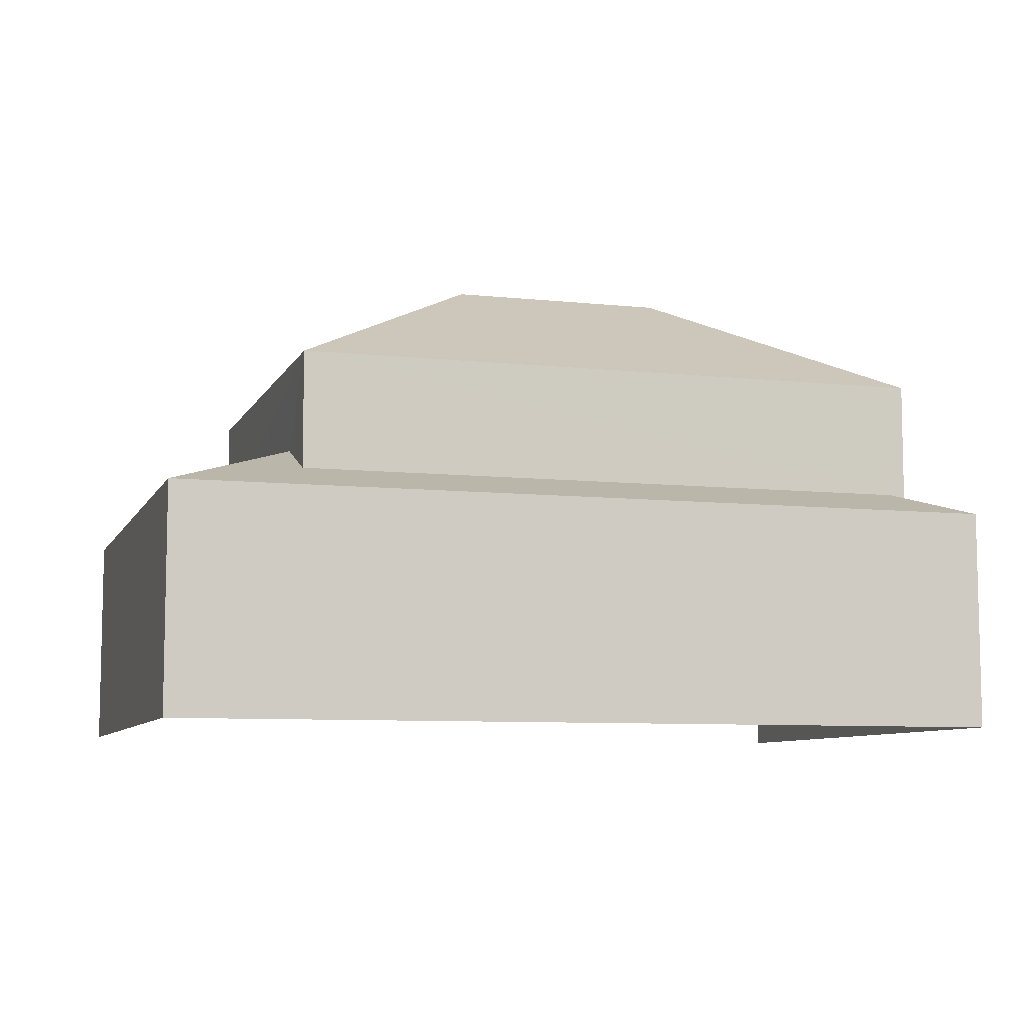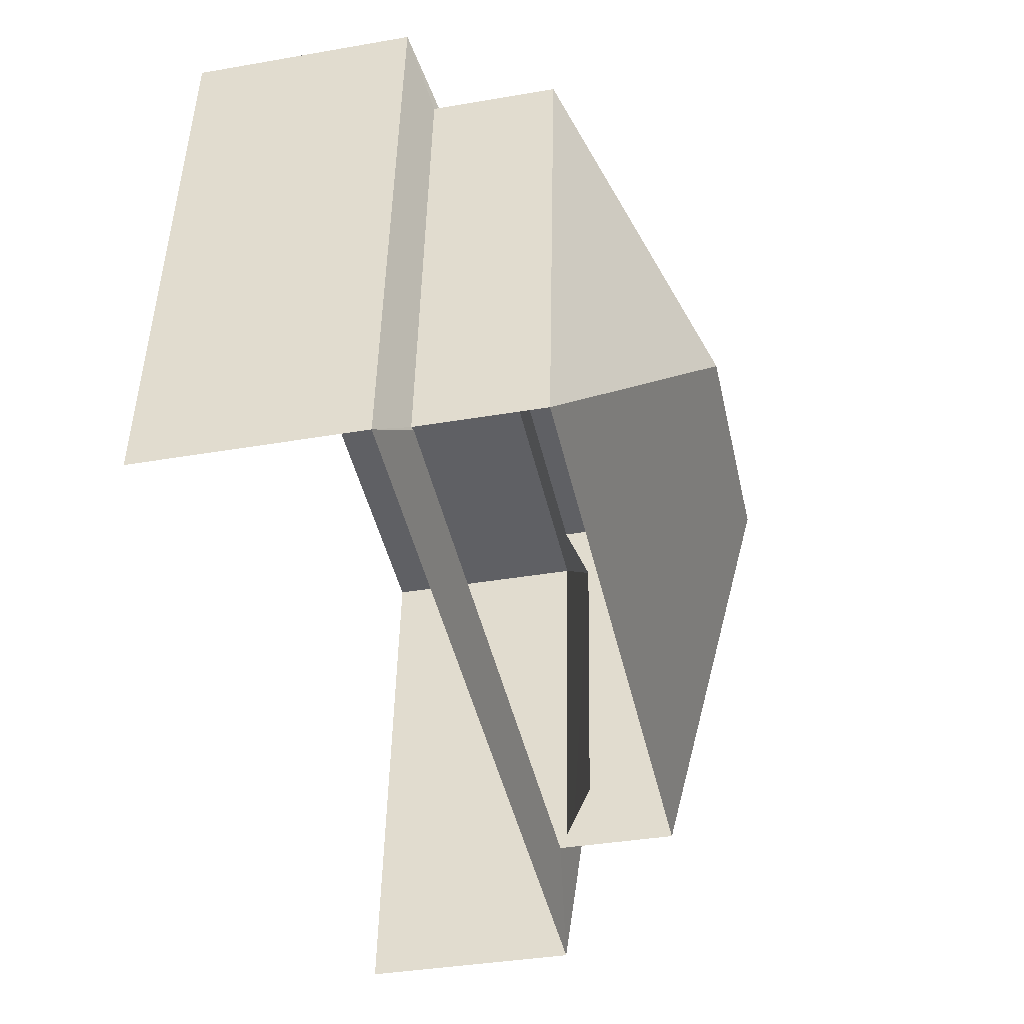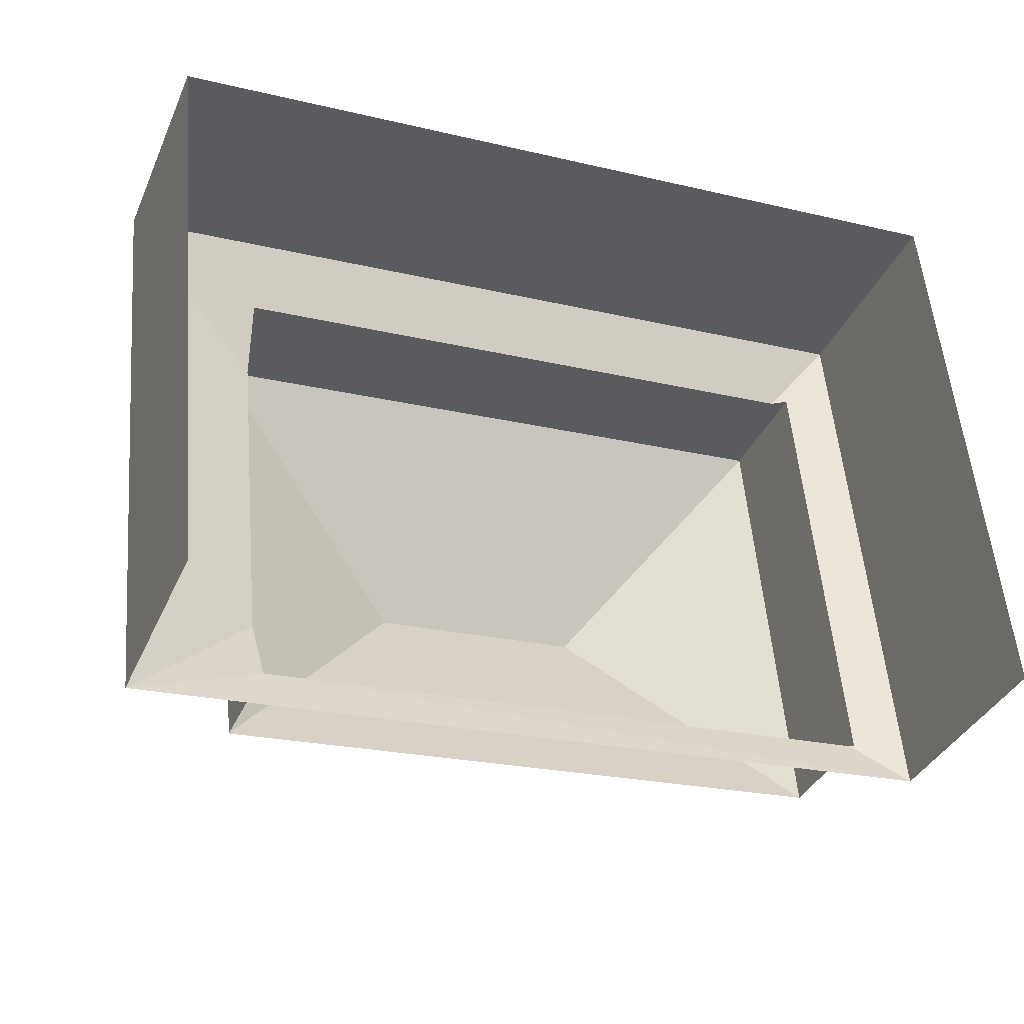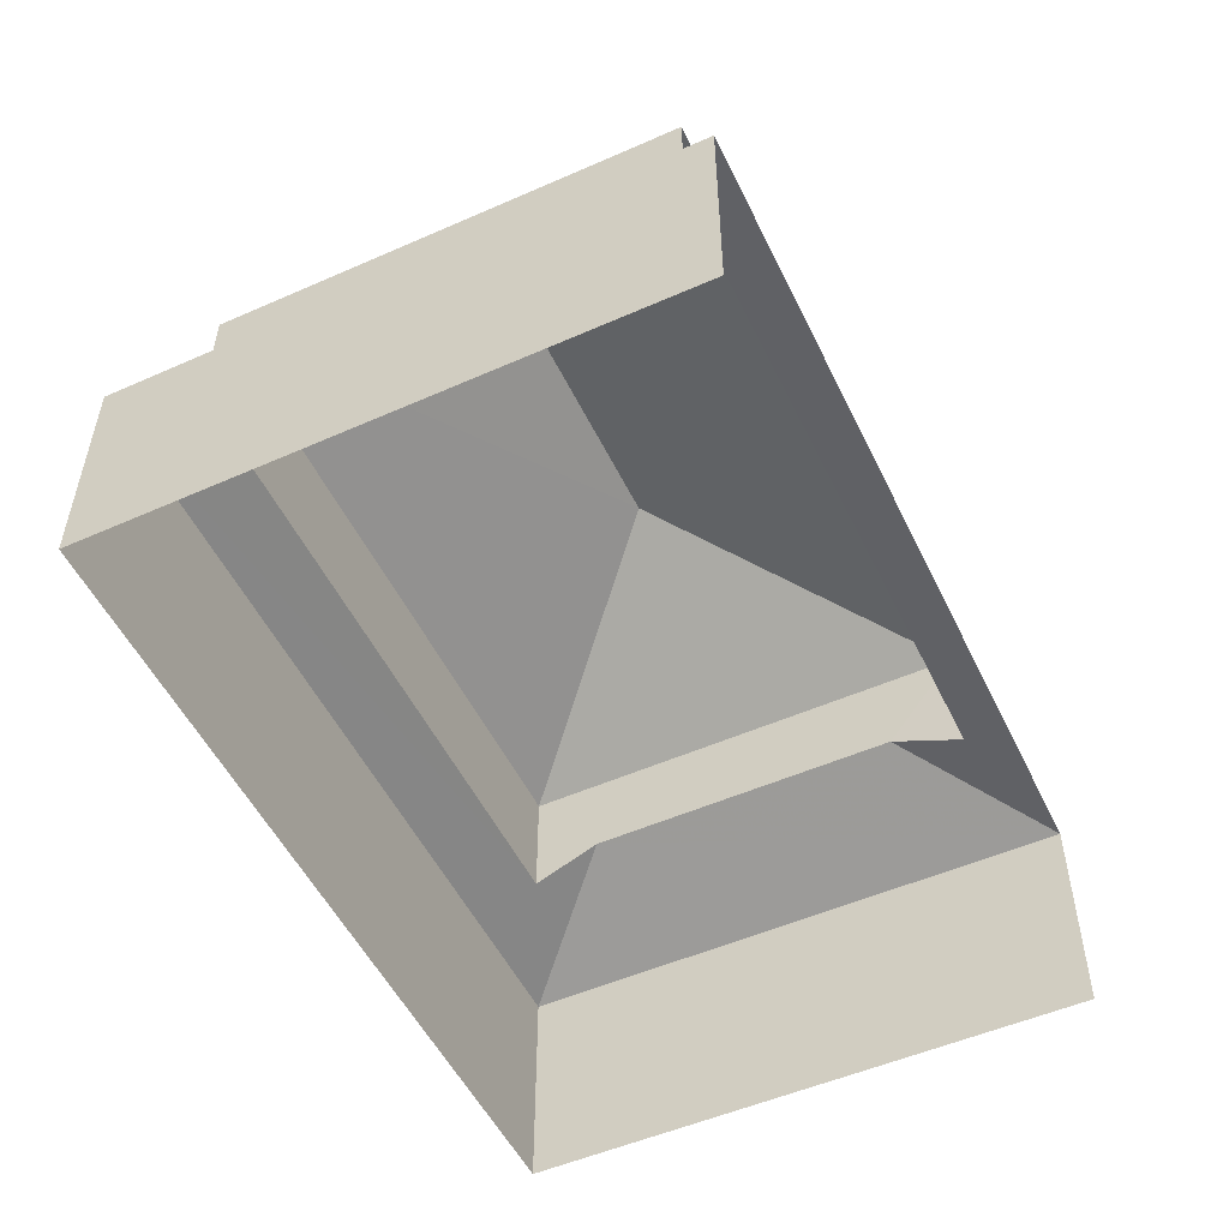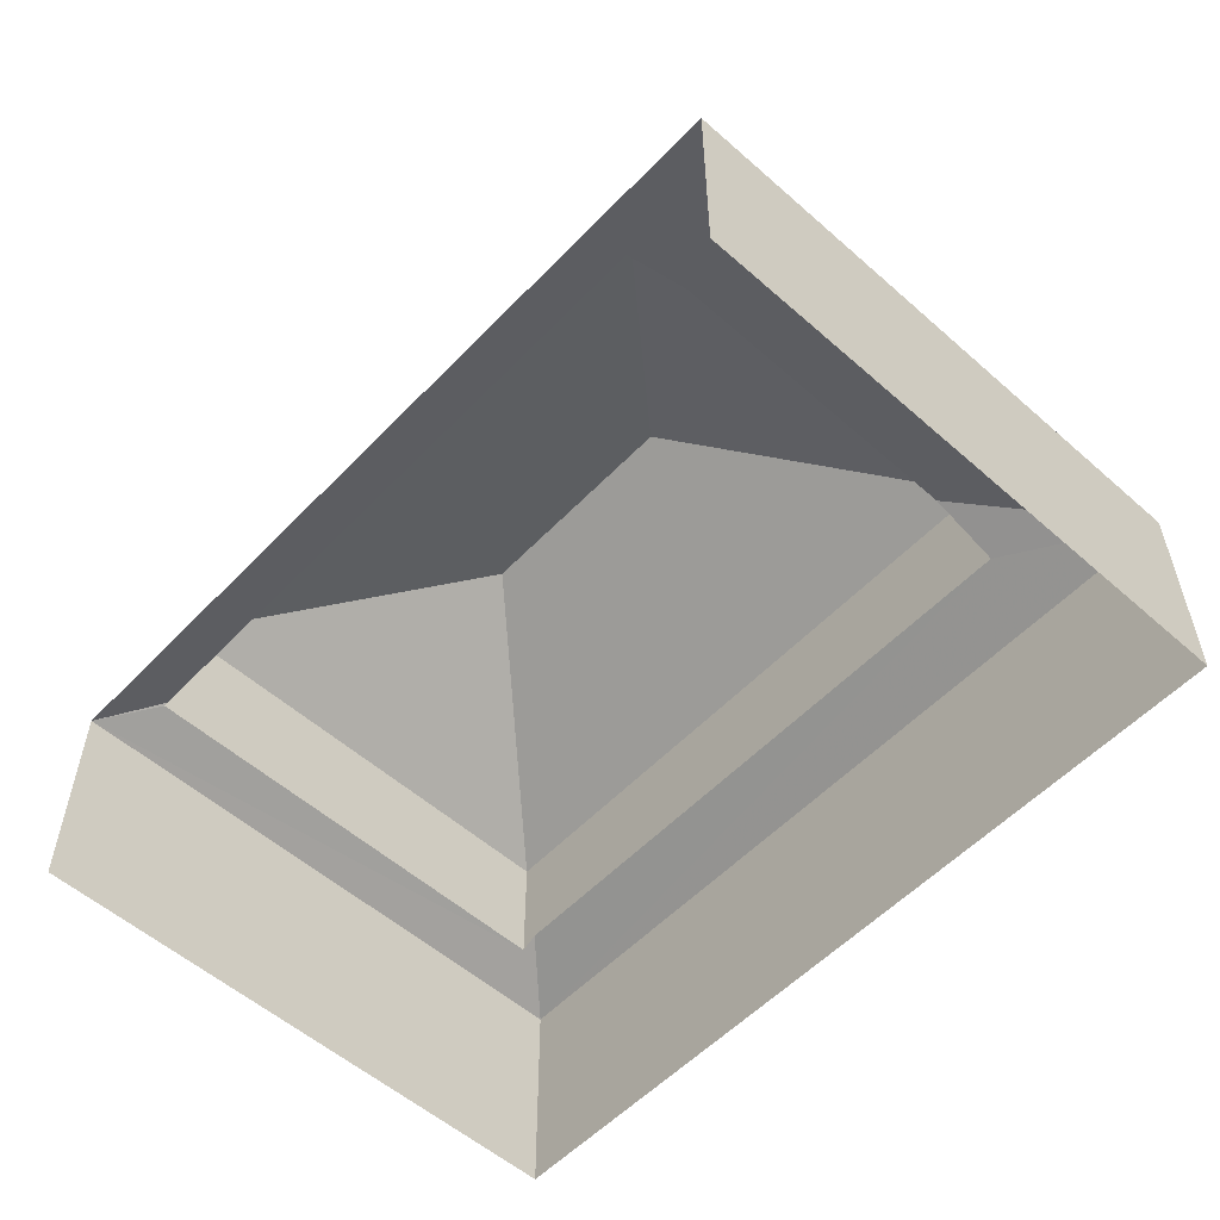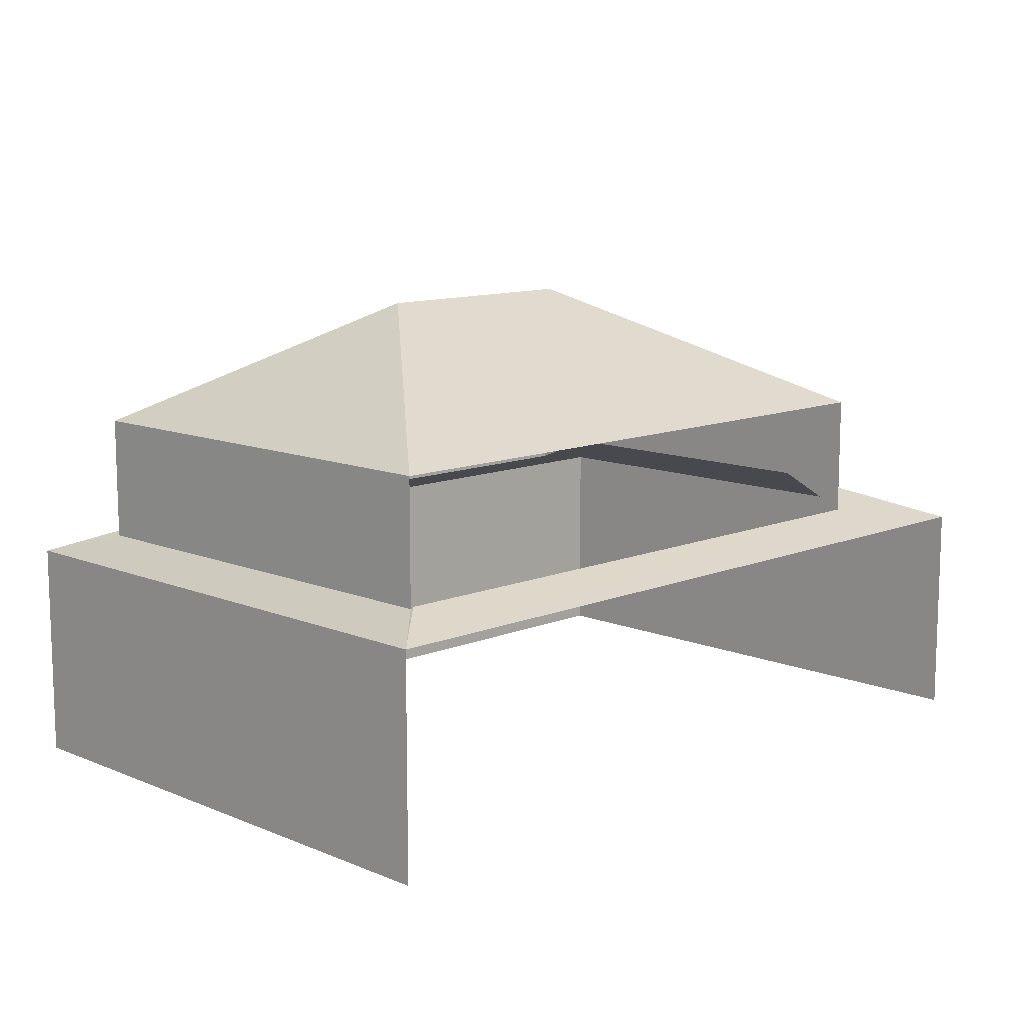
<metadata>
{"format":"obj","ext":"obj","renderer":"f3d","projection":"perspective","resolution":1024,"background":"white","views":[{"elev":-8.0,"azim":158.0,"up":"+Z"},{"elev":-38.2,"azim":-77.6,"up":"+Y"},{"elev":-36.4,"azim":158.2,"up":"+Y"},{"elev":-52.3,"azim":-69.8,"up":"+Z"},{"elev":-55.5,"azim":42.0,"up":"+Z"},{"elev":11.3,"azim":-50.2,"up":"+Z"}]}
</metadata>
<code>
v -2.229e+05 -1.27e+05 19.01
v -2.229e+05 -1.27e+05 19.01
v -2.229e+05 -1.27e+05 19.01
v -2.229e+05 -1.27e+05 19.01
v -2.229e+05 -1.27e+05 23.26
v -2.229e+05 -1.27e+05 22.89
v -2.229e+05 -1.27e+05 22.89
v -2.229e+05 -1.27e+05 23.84
v -2.229e+05 -1.27e+05 23.26
v -2.229e+05 -1.27e+05 22.89
v -2.229e+05 -1.27e+05 23.36
v -2.229e+05 -1.27e+05 22.89
v -2.229e+05 -1.27e+05 23.84
v -2.229e+05 -1.27e+05 23.36
v -2.229e+05 -1.27e+05 27.61
v -2.229e+05 -1.27e+05 25.41
v -2.229e+05 -1.27e+05 25.41
v -2.229e+05 -1.27e+05 23.24
v -2.229e+05 -1.27e+05 23.24
v -2.229e+05 -1.27e+05 25.41
v -2.229e+05 -1.27e+05 27.61
v -2.229e+05 -1.27e+05 25.41
f 1 2 3
f 4 1 3
f 9 16 20
f 20 19 9
f 5 16 9
f 7 3 2
f 7 6 3
f 5 6 7
f 7 8 5
f 9 6 5
f 10 11 12
f 12 11 13
f 14 11 10
f 15 16 17
f 13 7 12
f 13 8 7
f 14 10 18
f 19 6 9
f 18 6 19
f 18 10 6
f 20 16 15
f 21 20 15
f 15 22 21
f 15 17 22
f 21 22 20
f 17 14 22
f 22 14 18
f 11 14 17
f 10 1 4
f 10 12 1
f 10 4 3
f 6 10 3
f 22 18 19
f 20 22 19
f 7 2 1
f 12 7 1
f 11 17 13
f 8 16 5
f 13 17 8
f 17 16 8

</code>
